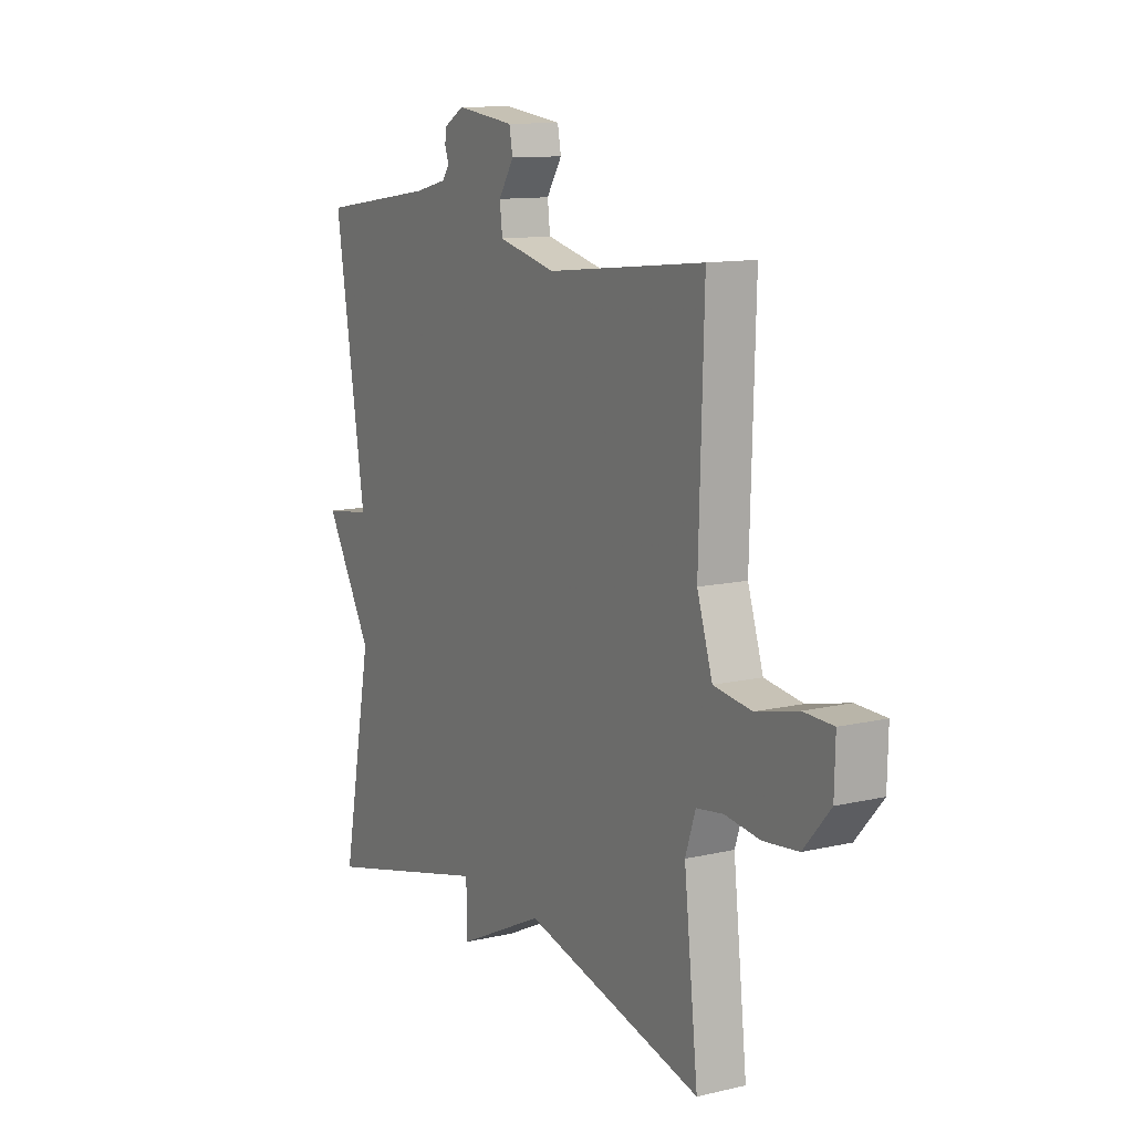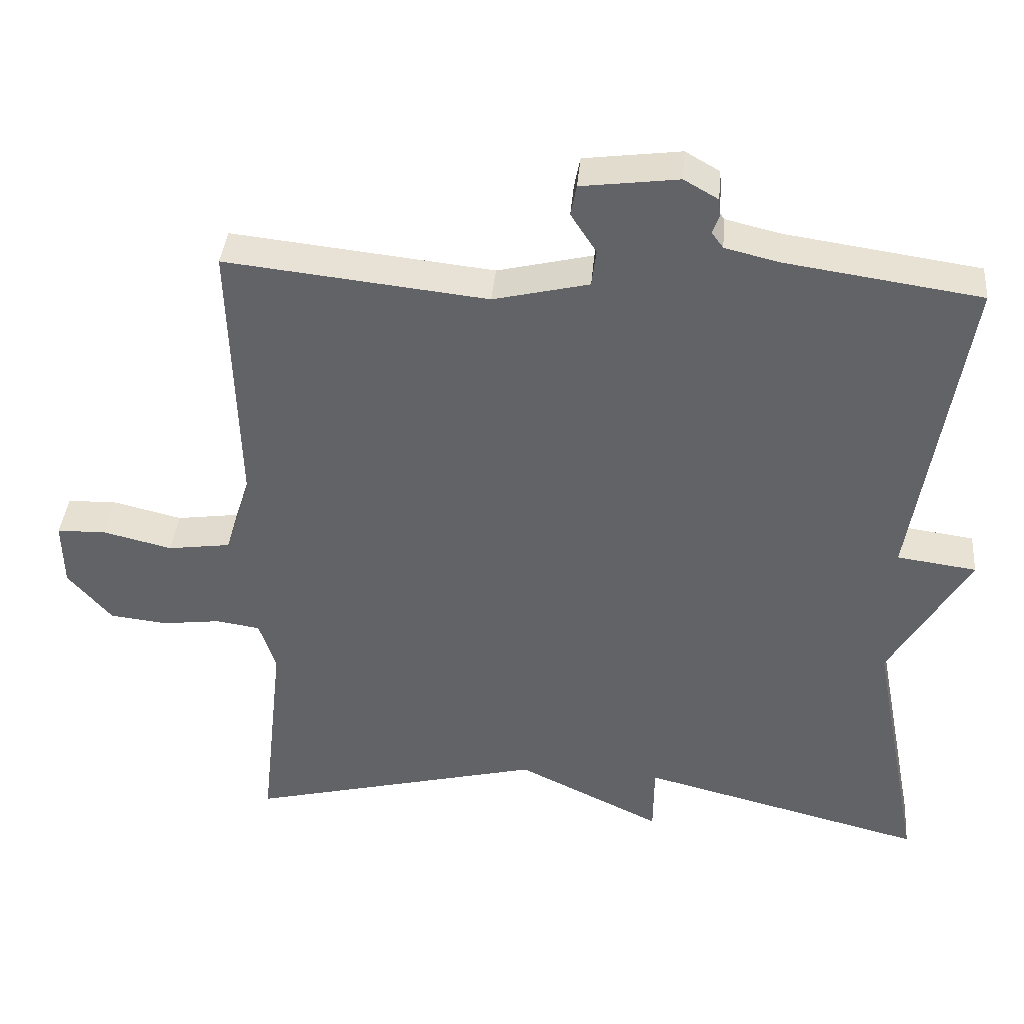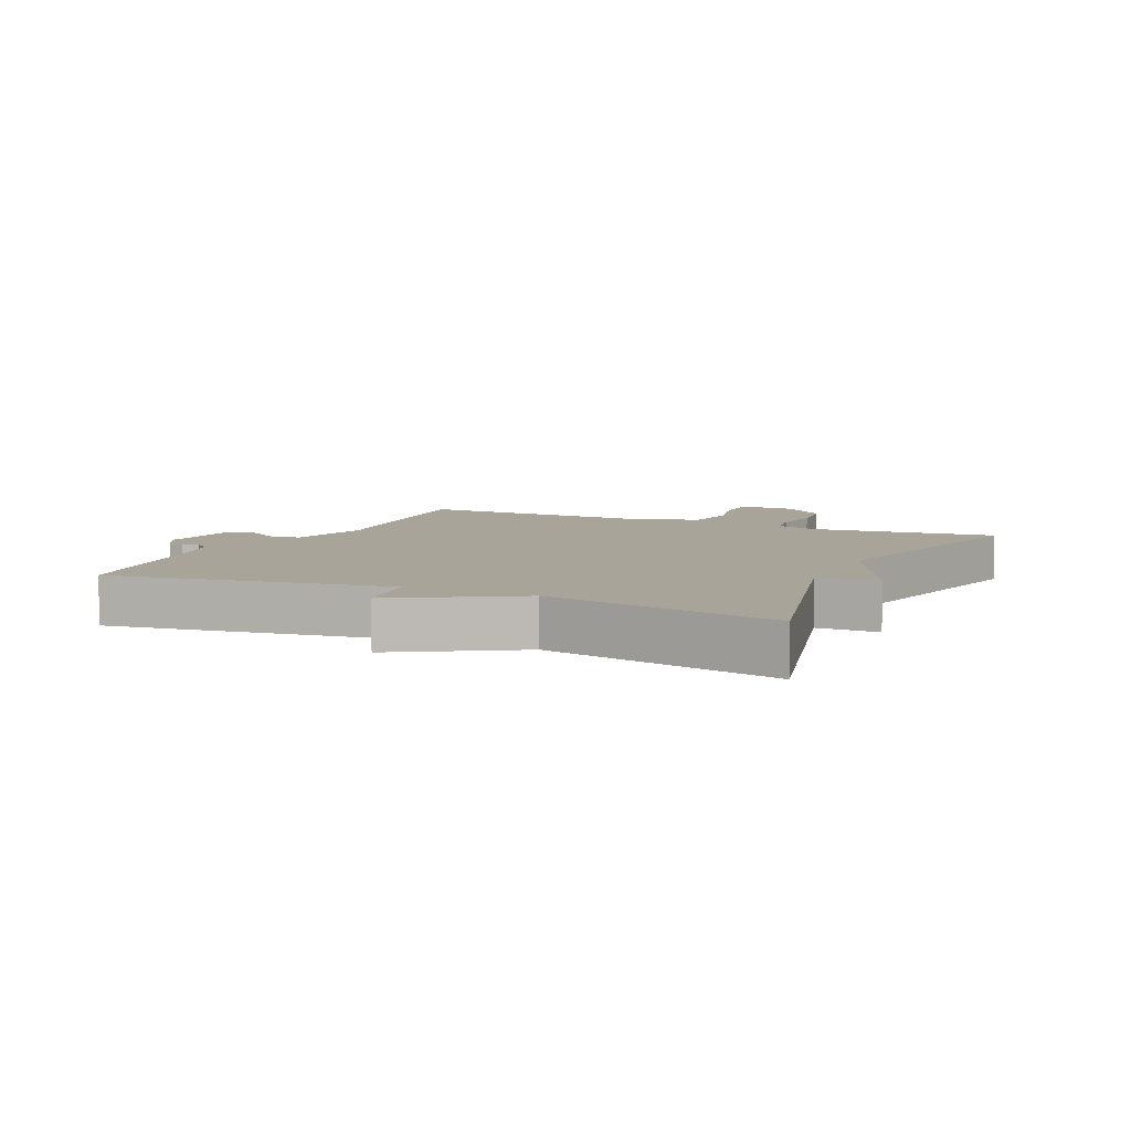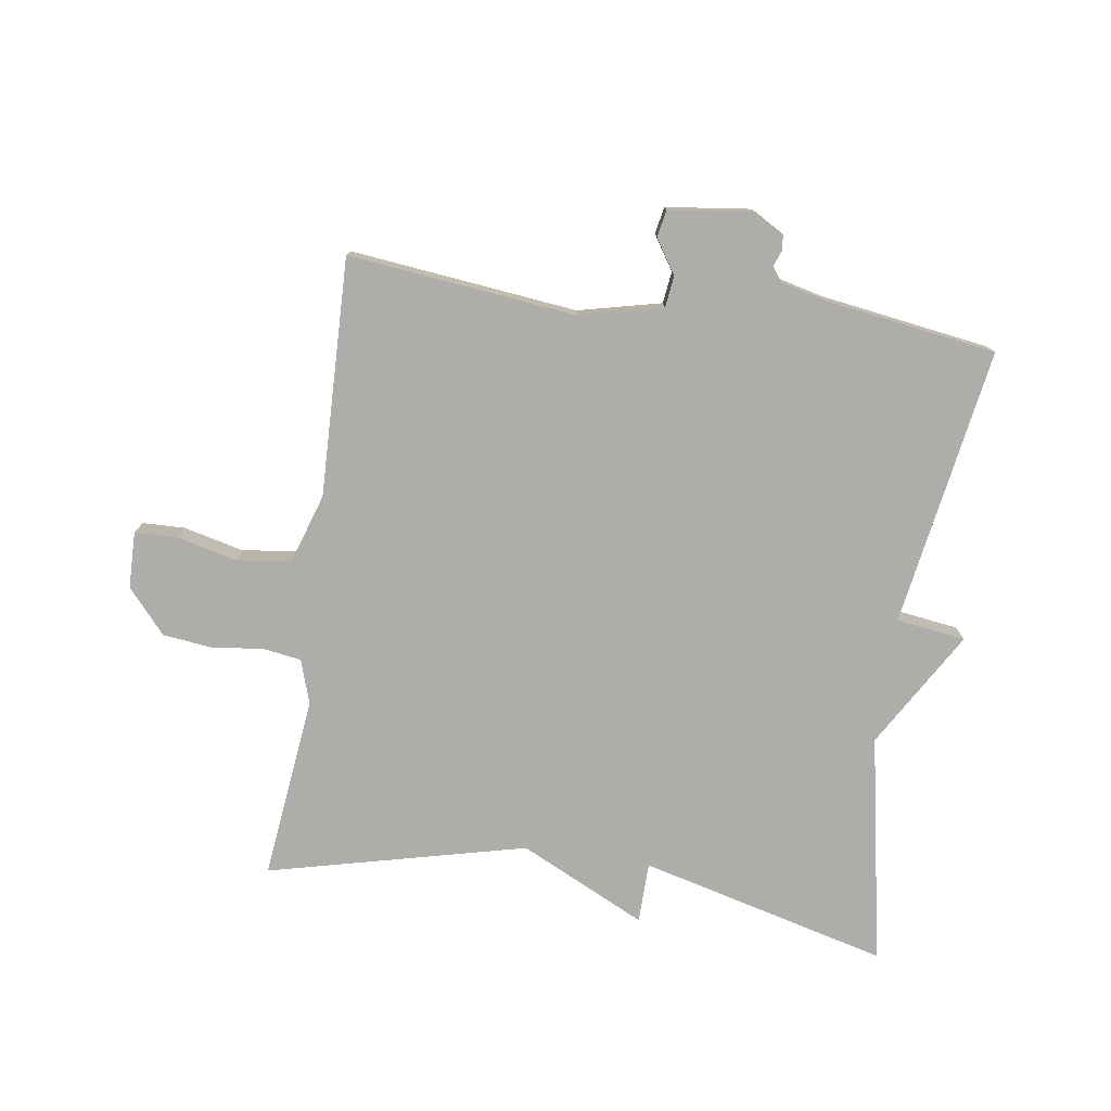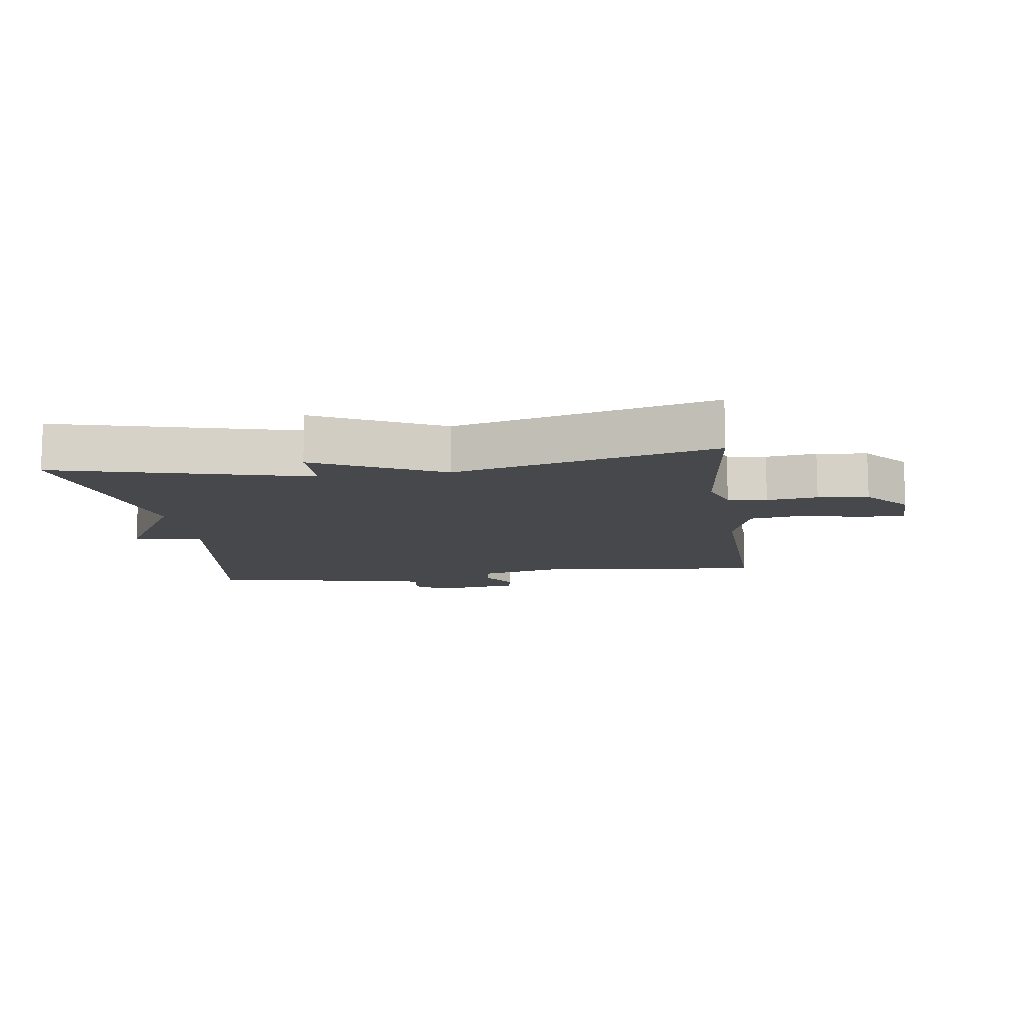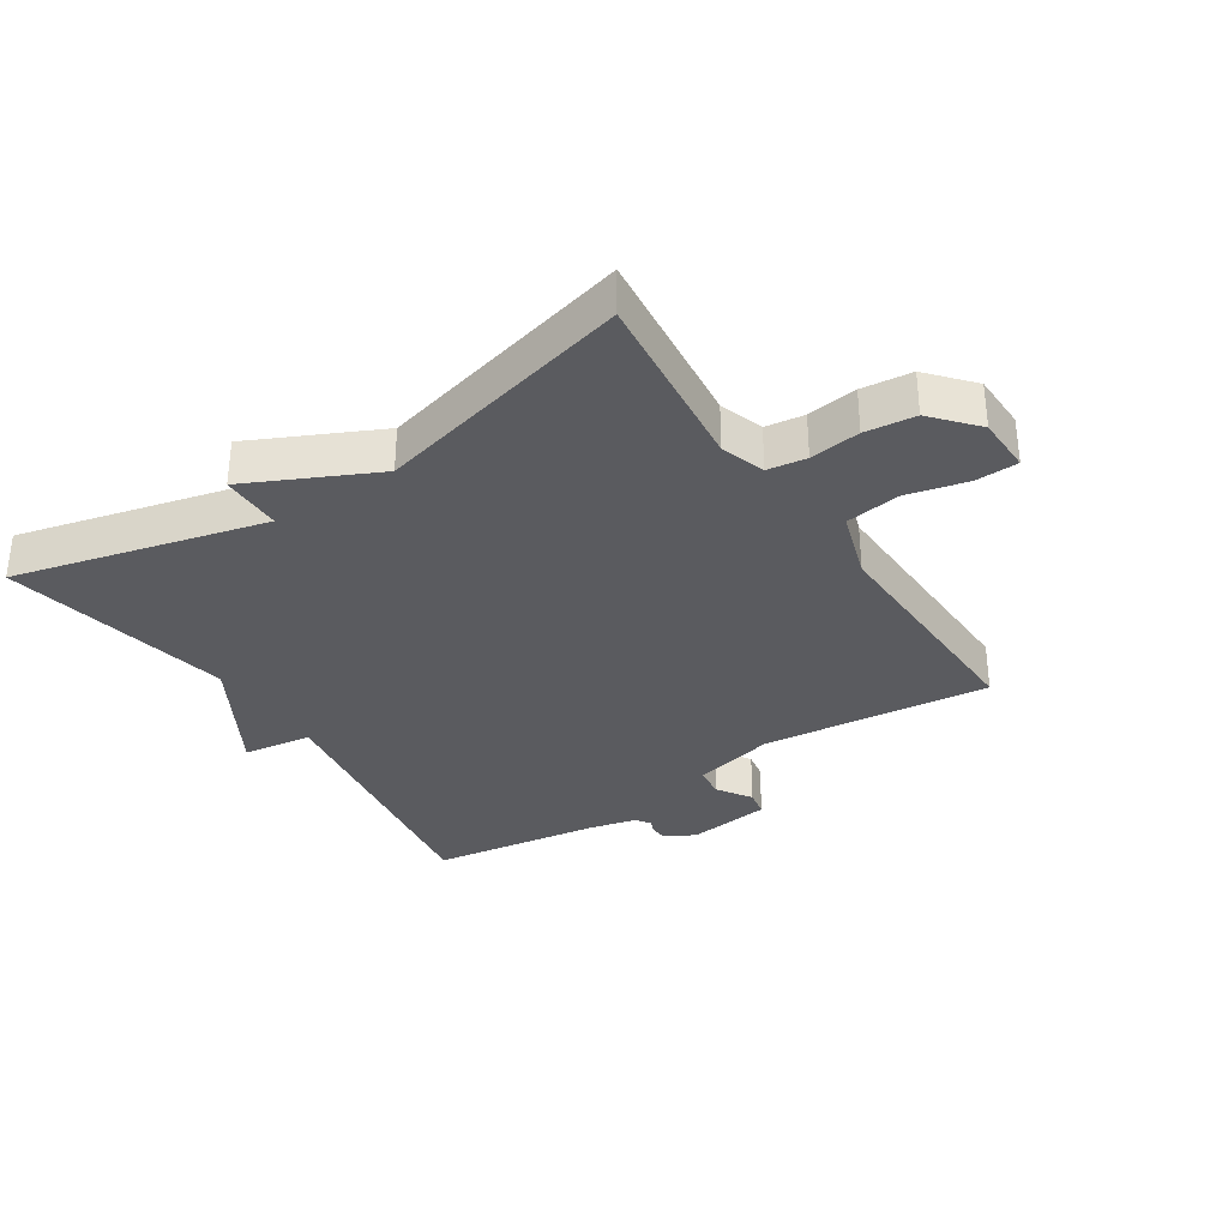
<metadata>
{"format":"obj","ext":"obj","renderer":"f3d","projection":"perspective","resolution":1024,"background":"white","views":[{"elev":11.8,"azim":-119.2,"up":"+Z"},{"elev":38.6,"azim":5.0,"up":"+Z"},{"elev":7.2,"azim":114.8,"up":"+Y"},{"elev":-77.1,"azim":-8.5,"up":"+Y"},{"elev":-11.4,"azim":-171.9,"up":"+Y"},{"elev":-33.4,"azim":-146.7,"up":"+Y"}]}
</metadata>
<code>
v -0.5 0.07 0.5
v -0.141 0.07 0.461
v -0.01 0.07 0.492
v -0.004 0.07 0.542
v -0.039 0.07 0.596
v -0.031 0.07 0.638
v 0.102 0.07 0.655
v 0.149 0.07 0.628
v 0.151 0.07 0.603
v 0.142 0.07 0.579
v 0.158 0.07 0.557
v 0.233 0.07 0.539
v 0.5 0.07 0.5
v 0.43 0.07 0.062
v 0.539 0.07 0.047
v 0.43 0.07 -0.138
v 0.5 0.07 -0.5
v 0.107 0.07 -0.4
v 0.106 0.07 -0.496
v -0.093 0.07 -0.4
v -0.5 0.07 -0.5
v -0.468 0.07 -0.21
v -0.491 0.07 -0.141
v -0.552 0.07 -0.132
v -0.631 0.07 -0.142
v -0.71 0.07 -0.133
v -0.77 0.07 -0.064
v -0.772 0.07 0.025
v -0.705 0.07 0.027
v -0.61 0.07 0.004
v -0.524 0.07 0.016
v -0.489 0.07 0.125
v -0.5 0 0.5
v -0.141 0 0.461
v -0.01 0 0.492
v -0.004 0 0.542
v -0.039 0 0.596
v -0.031 0 0.638
v 0.102 0 0.655
v 0.149 0 0.628
v 0.151 0 0.603
v 0.142 0 0.579
v 0.158 0 0.557
v 0.233 0 0.539
v 0.5 0 0.5
v 0.43 0 0.062
v 0.539 0 0.047
v 0.43 0 -0.138
v 0.5 0 -0.5
v 0.107 0 -0.4
v 0.106 0 -0.496
v -0.093 0 -0.4
v -0.5 0 -0.5
v -0.468 0 -0.21
v -0.491 0 -0.141
v -0.552 0 -0.132
v -0.631 0 -0.142
v -0.71 0 -0.133
v -0.77 0 -0.064
v -0.772 0 0.025
v -0.705 0 0.027
v -0.61 0 0.004
v -0.524 0 0.016
v -0.489 0 0.125
f 28 29 30
f 27 28 30
f 26 27 30
f 25 26 30
f 24 25 30
f 23 24 30 31
f 22 23 31 32
f 20 21 22
f 32 1 2
f 22 32 2
f 20 22 2
f 19 20 2
f 18 19 2
f 14 15 16
f 12 13 14
f 11 12 14 16
f 16 17 18
f 11 16 18
f 10 11 18
f 8 9 10
f 7 8 10
f 6 7 10
f 5 6 10
f 4 5 10
f 18 2 3
f 3 4 10 18
f 62 61 60
f 62 60 59
f 62 59 58
f 62 58 57
f 62 57 56
f 63 62 56 55
f 64 63 55 54
f 54 53 52
f 34 33 64
f 34 64 54
f 34 54 52
f 34 52 51
f 34 51 50
f 48 47 46
f 46 45 44
f 48 46 44 43
f 50 49 48
f 50 48 43
f 50 43 42
f 42 41 40
f 42 40 39
f 42 39 38
f 42 38 37
f 42 37 36
f 35 34 50
f 50 42 36 35
f 1 33 34 2
f 2 34 35 3
f 3 35 36 4
f 4 36 37 5
f 5 37 38 6
f 6 38 39 7
f 7 39 40 8
f 8 40 41 9
f 9 41 42 10
f 10 42 43 11
f 11 43 44 12
f 12 44 45 13
f 13 45 46 14
f 14 46 47 15
f 15 47 48 16
f 16 48 49 17
f 17 49 50 18
f 18 50 51 19
f 19 51 52 20
f 20 52 53 21
f 21 53 54 22
f 22 54 55 23
f 23 55 56 24
f 24 56 57 25
f 25 57 58 26
f 26 58 59 27
f 27 59 60 28
f 28 60 61 29
f 29 61 62 30
f 30 62 63 31
f 31 63 64 32
f 32 64 33 1

</code>
